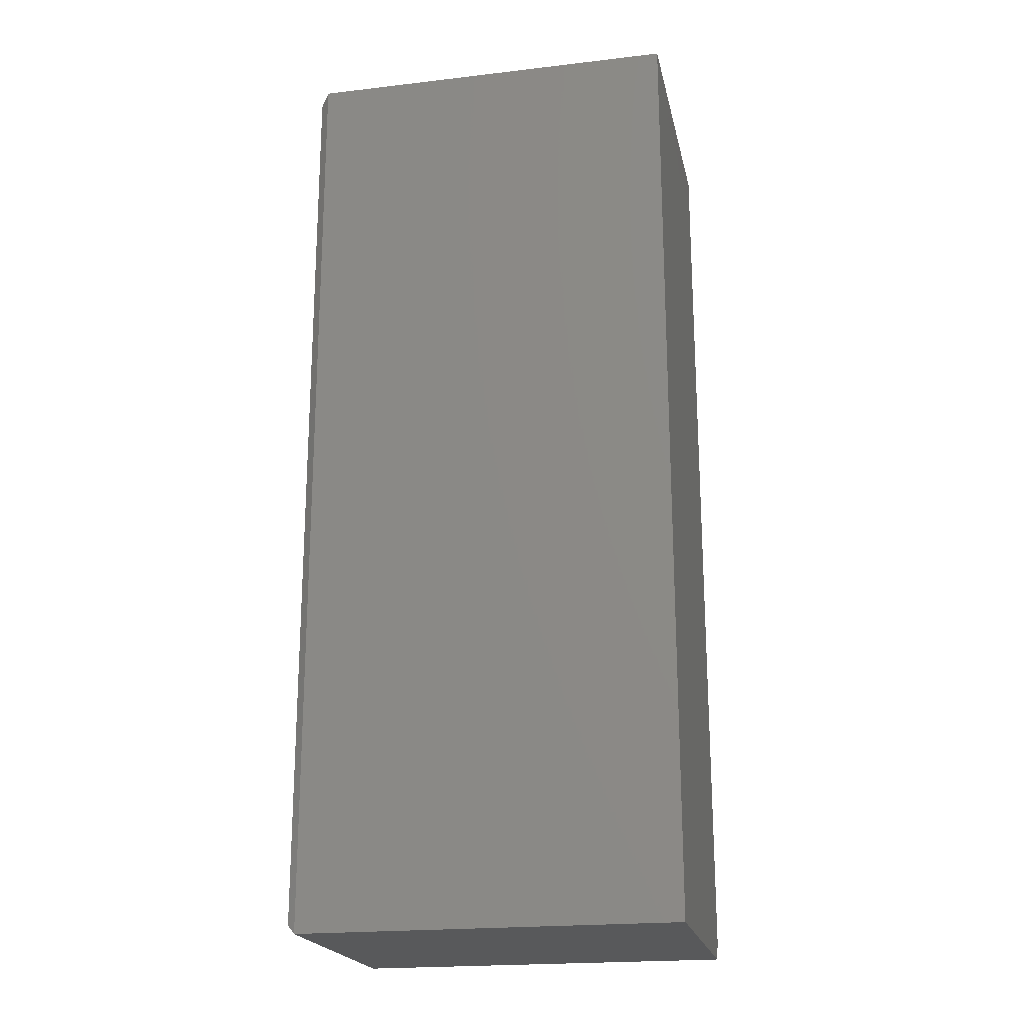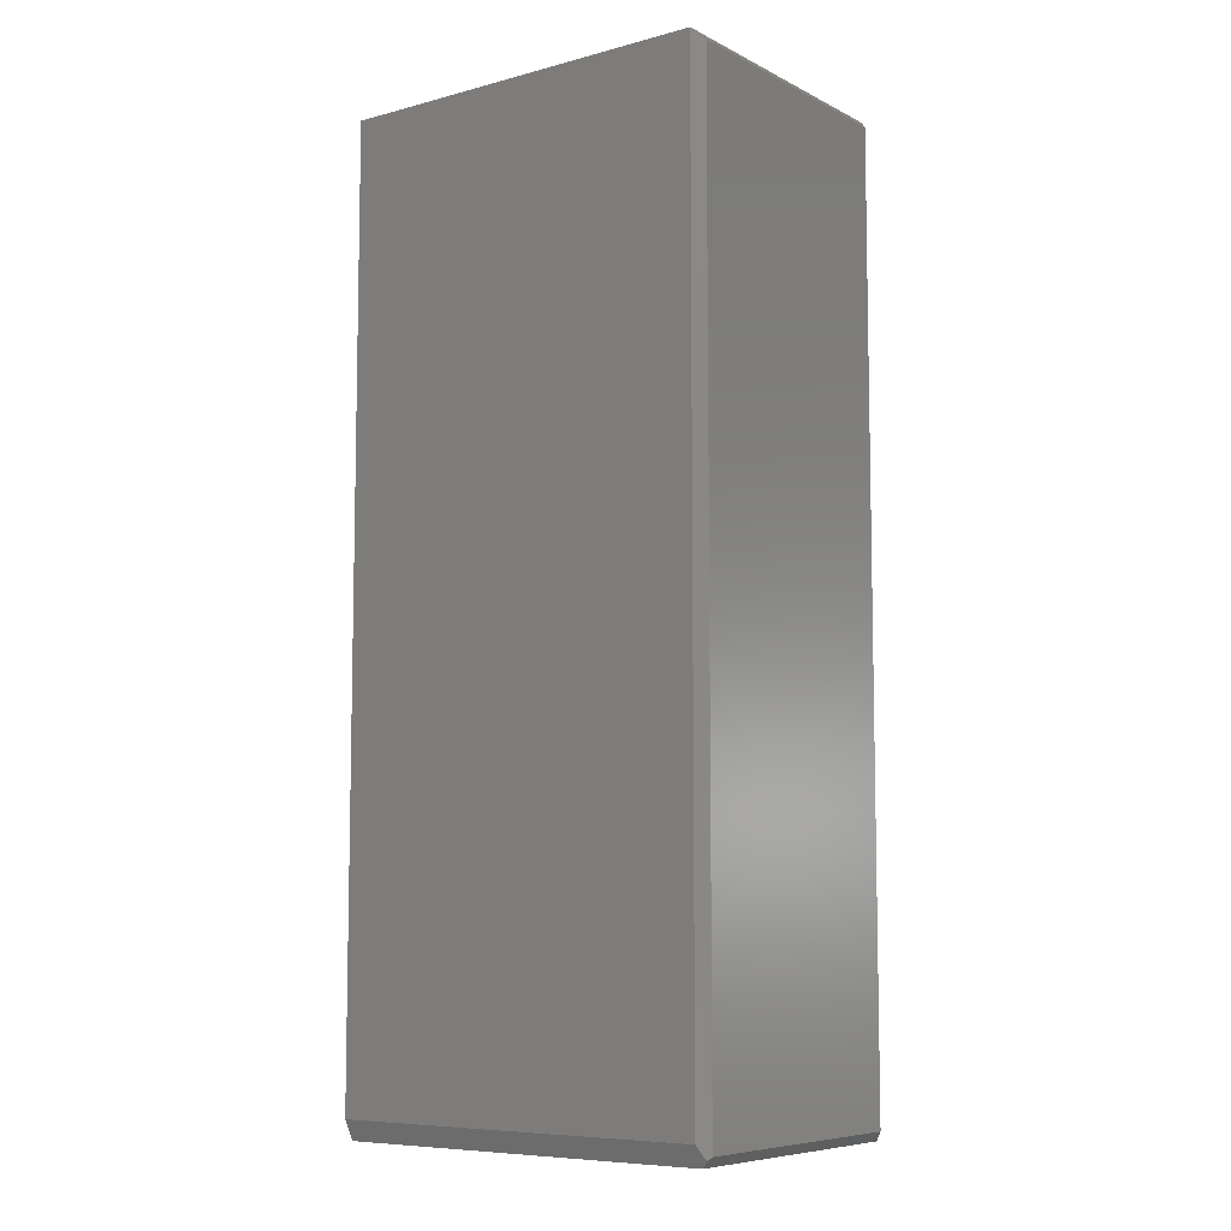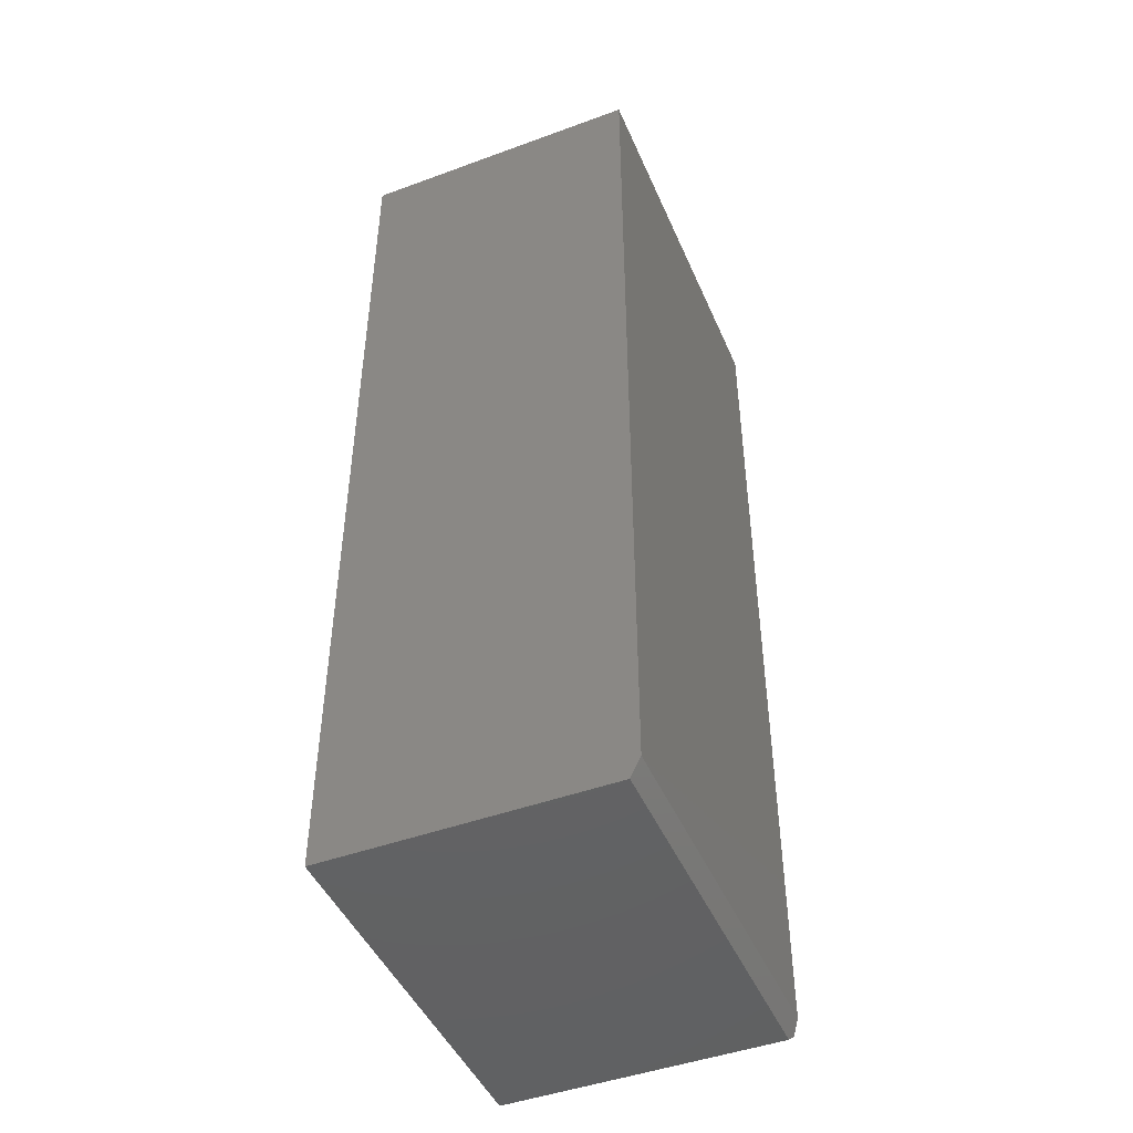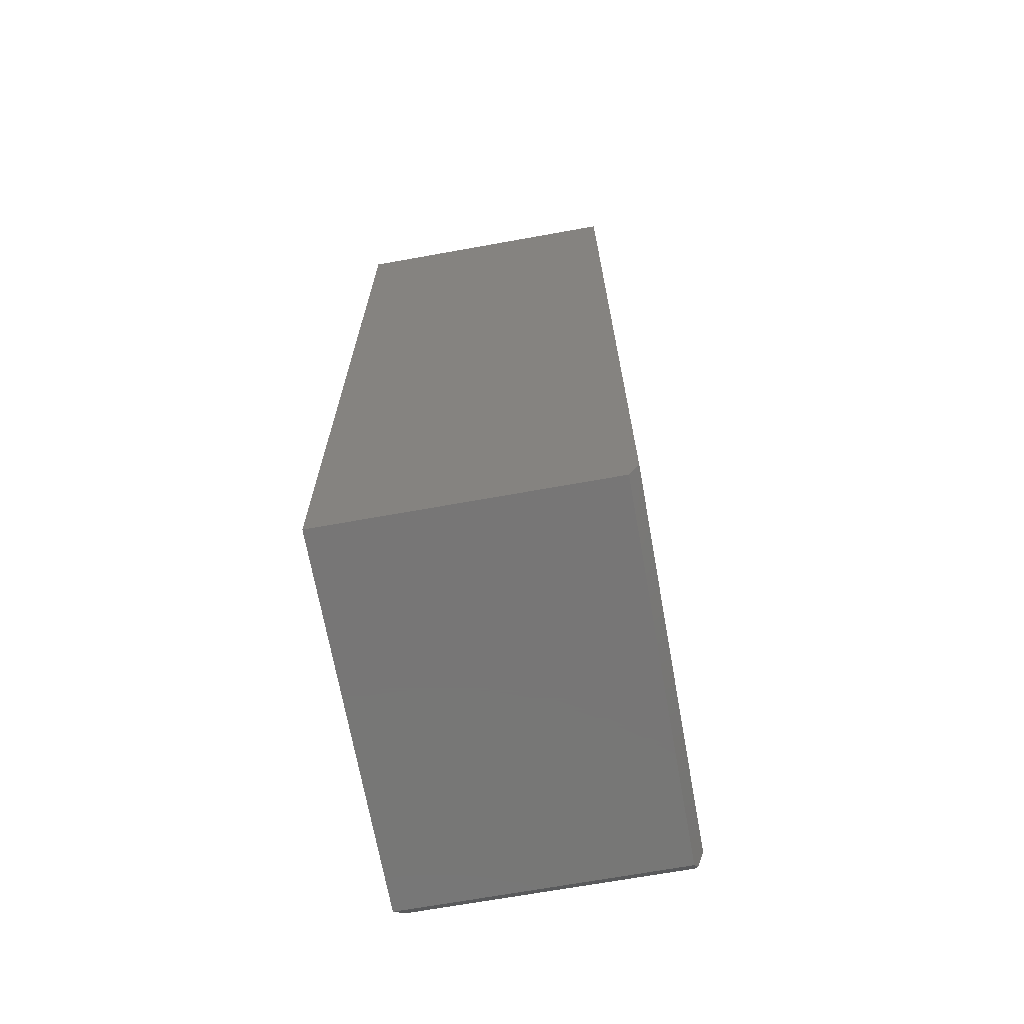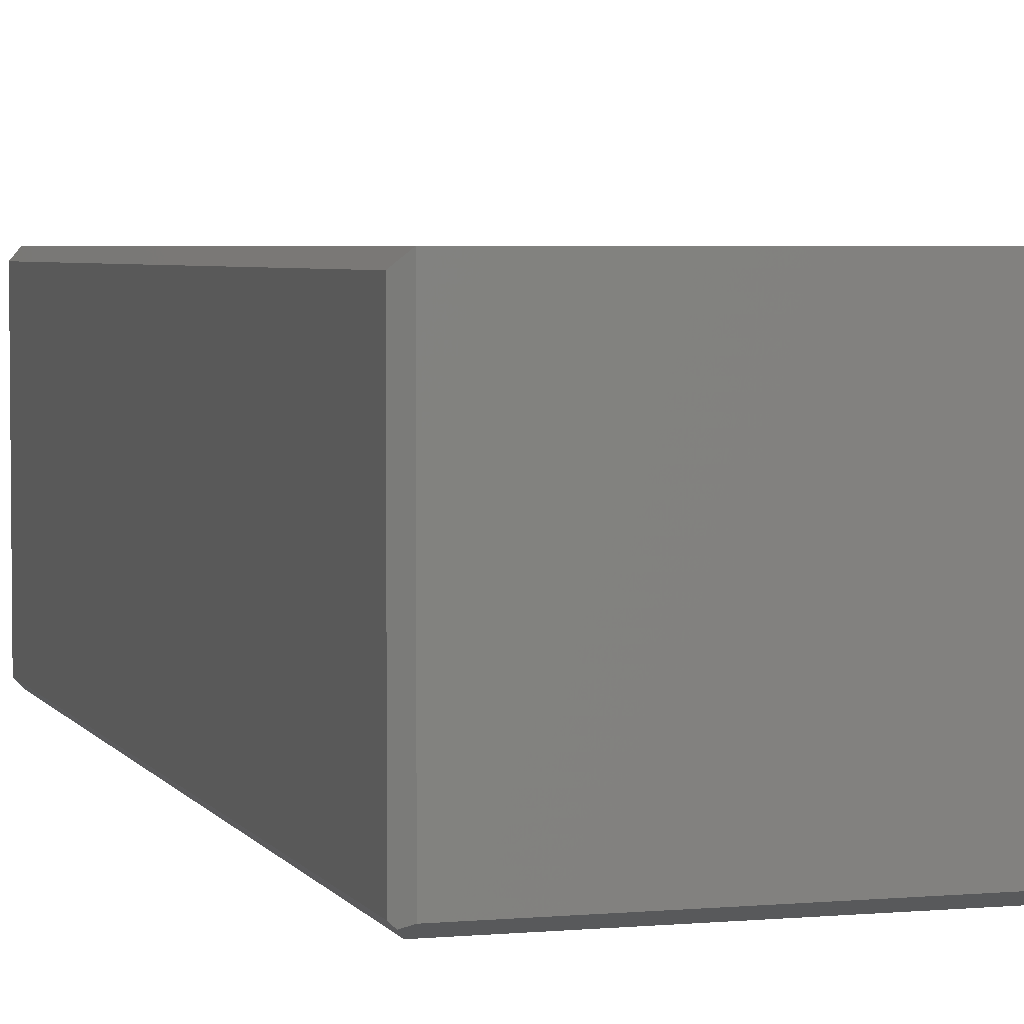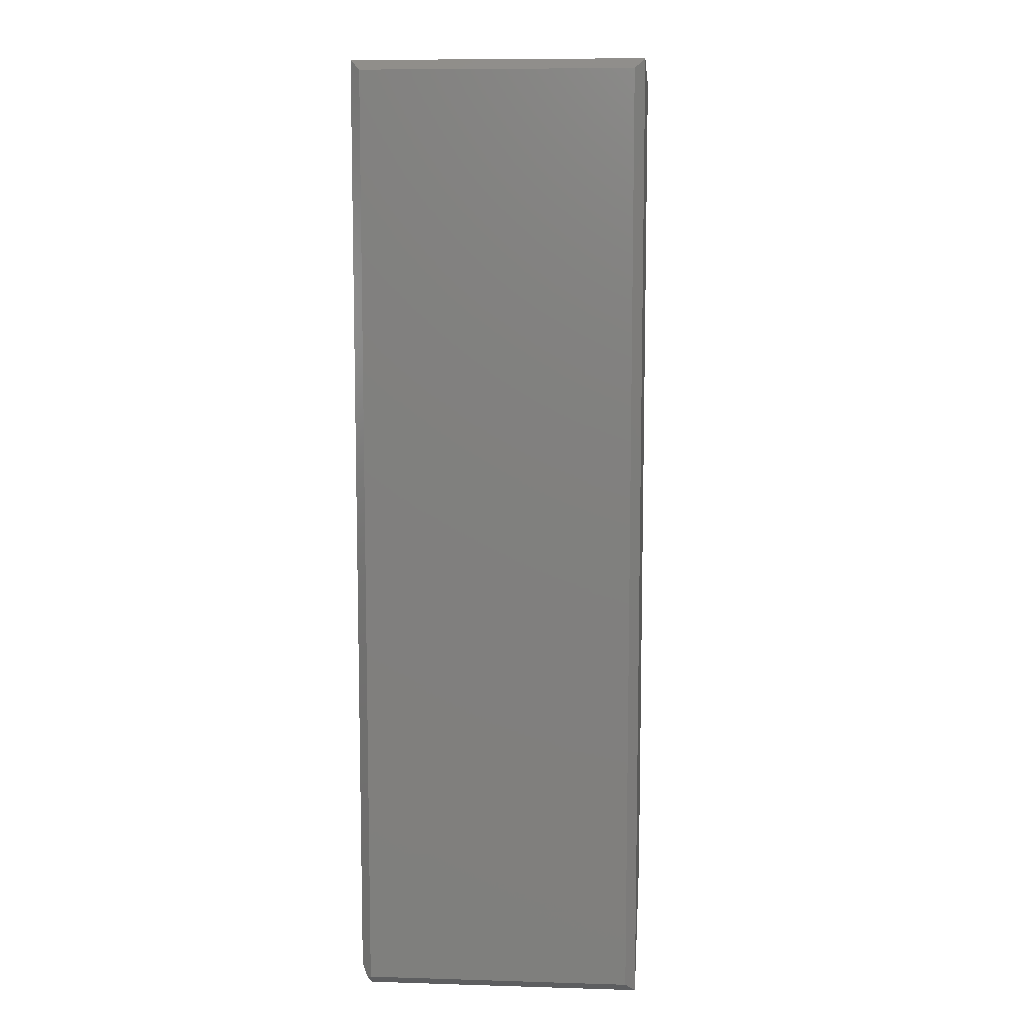
<metadata>
{"format":"stl","ext":"stl","renderer":"f3d","projection":"perspective","resolution":1024,"background":"white","views":[{"elev":-20.7,"azim":12.0,"up":"+Y"},{"elev":-7.7,"azim":-143.5,"up":"+Y"},{"elev":-46.3,"azim":112.7,"up":"+Y"},{"elev":-69.0,"azim":100.2,"up":"+Y"},{"elev":4.0,"azim":-16.9,"up":"+Z"},{"elev":9.2,"azim":-85.5,"up":"+Y"}]}
</metadata>
<code>
# stl→obj: 15 verts, 26 faces
v -0.2995 -0.7396 0.01042
v -0.3047 -0.7344 0.01562
v -0.2891 -0.7188 0
v -0.3047 0.7344 0.01562
v -0.2891 0.75 0
v -0.2891 -0.75 0.01562
v -0.2891 -0.75 0.4531
v -0.3047 -0.7344 0.4375
v 0.3111 -0.7188 0
v 0.3111 0.75 0
v 0.3111 -0.75 0.4531
v 0.3111 -0.75 0.01562
v 0.3111 0.75 0.4531
v -0.2891 0.75 0.4531
v -0.3047 0.7344 0.4375
f 1 2 3
f 3 2 4
f 3 4 5
f 1 6 2
f 2 6 7
f 2 7 8
f 3 5 9
f 9 5 10
f 7 6 11
f 11 6 12
f 10 13 9
f 9 13 11
f 9 11 12
f 9 12 3
f 3 12 6
f 3 6 1
f 7 11 14
f 14 11 13
f 15 4 8
f 8 4 2
f 13 10 14
f 14 10 5
f 5 4 14
f 14 4 15
f 14 15 7
f 7 15 8

</code>
